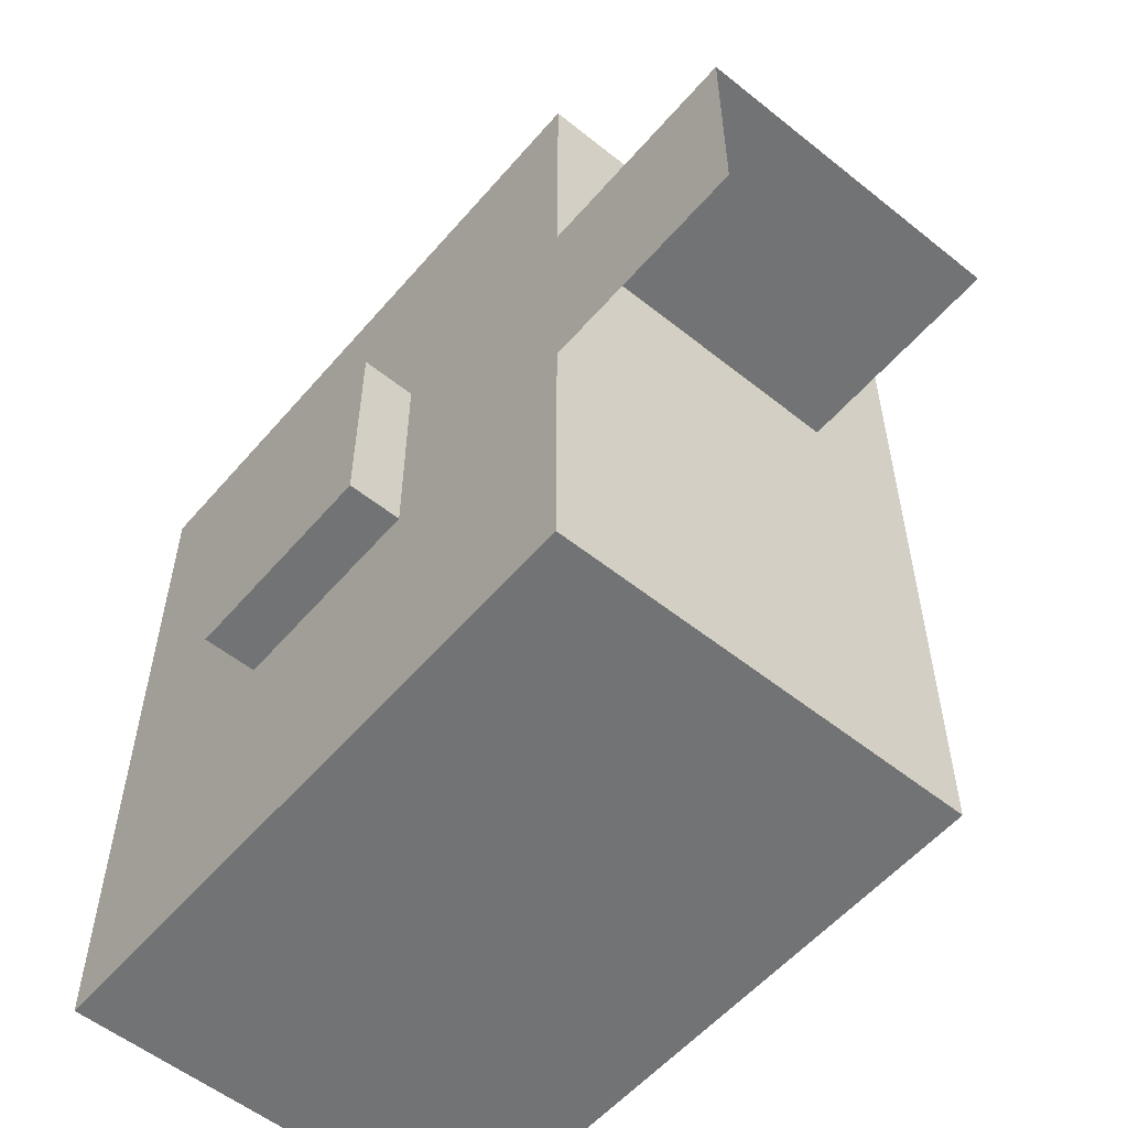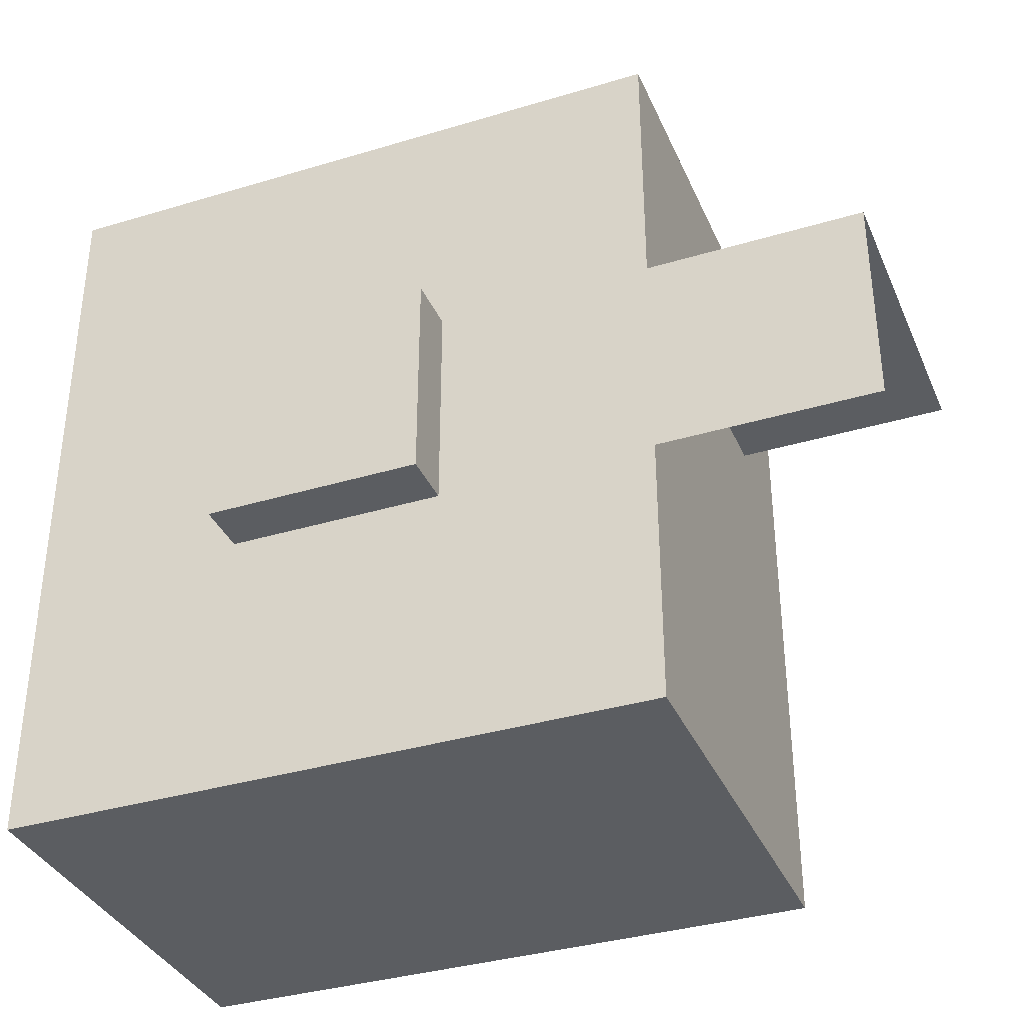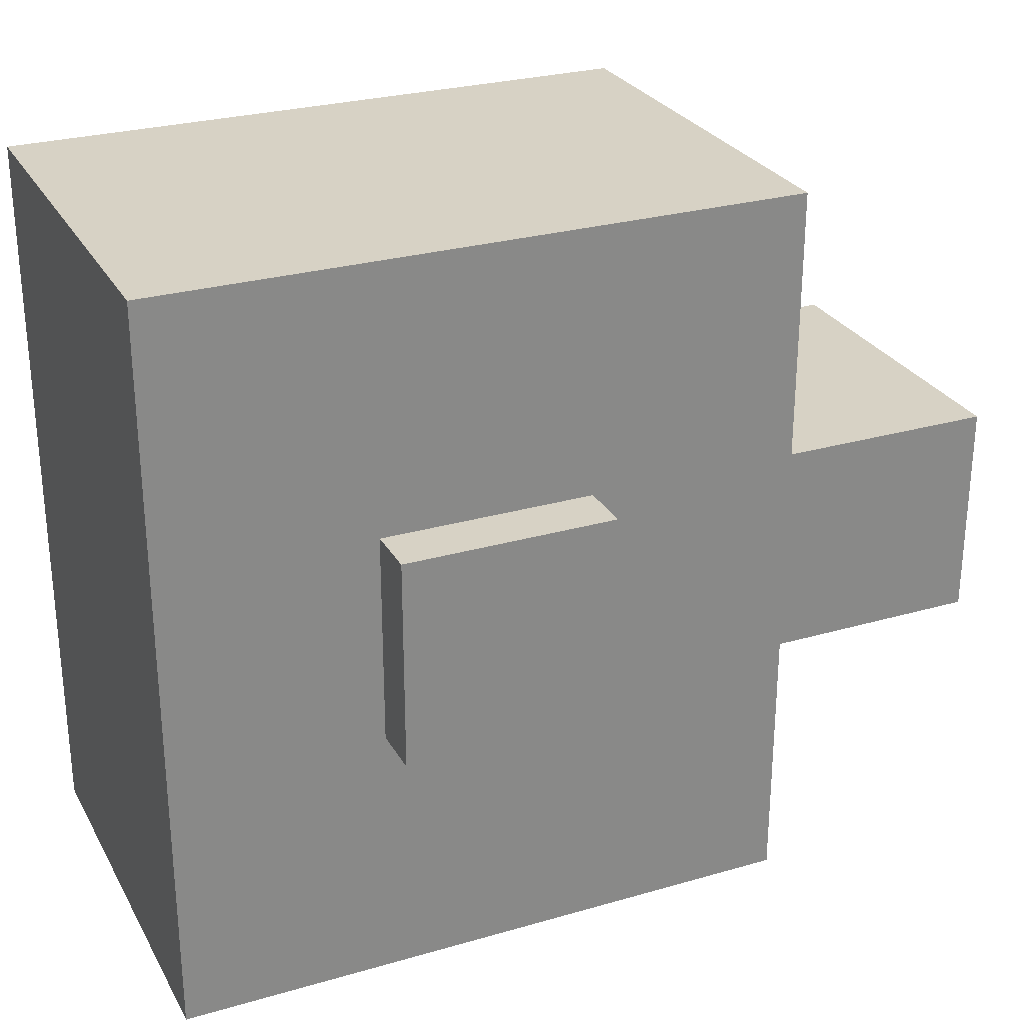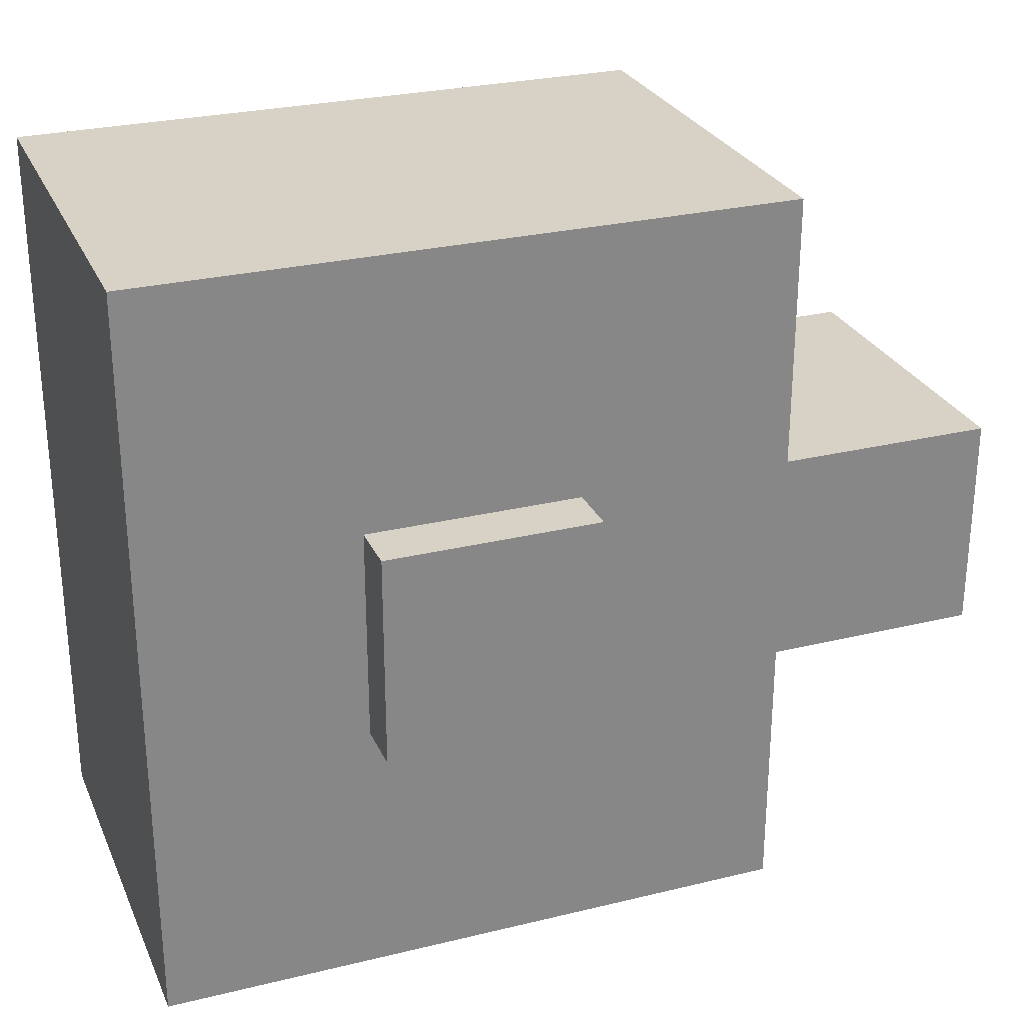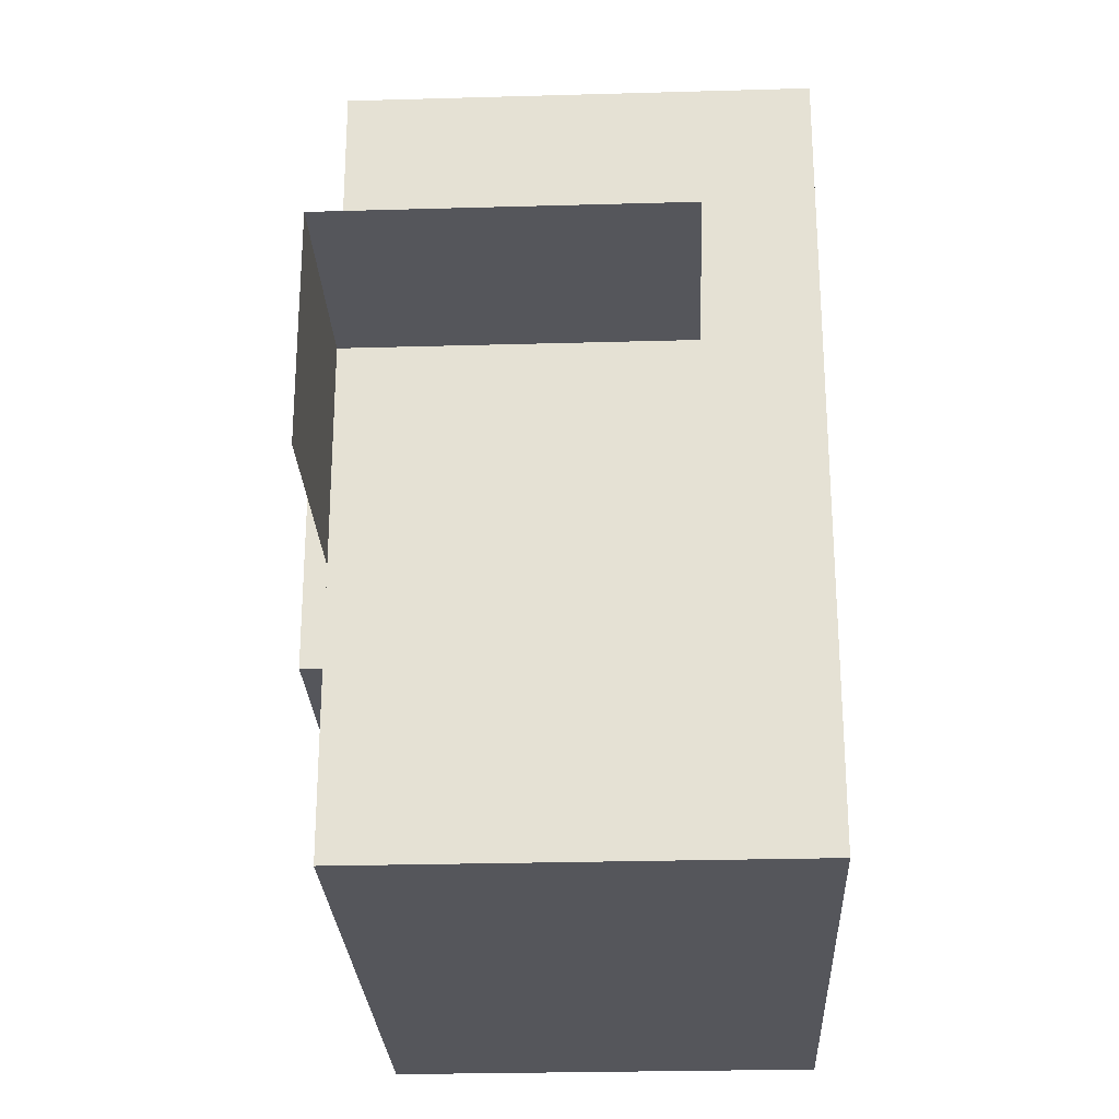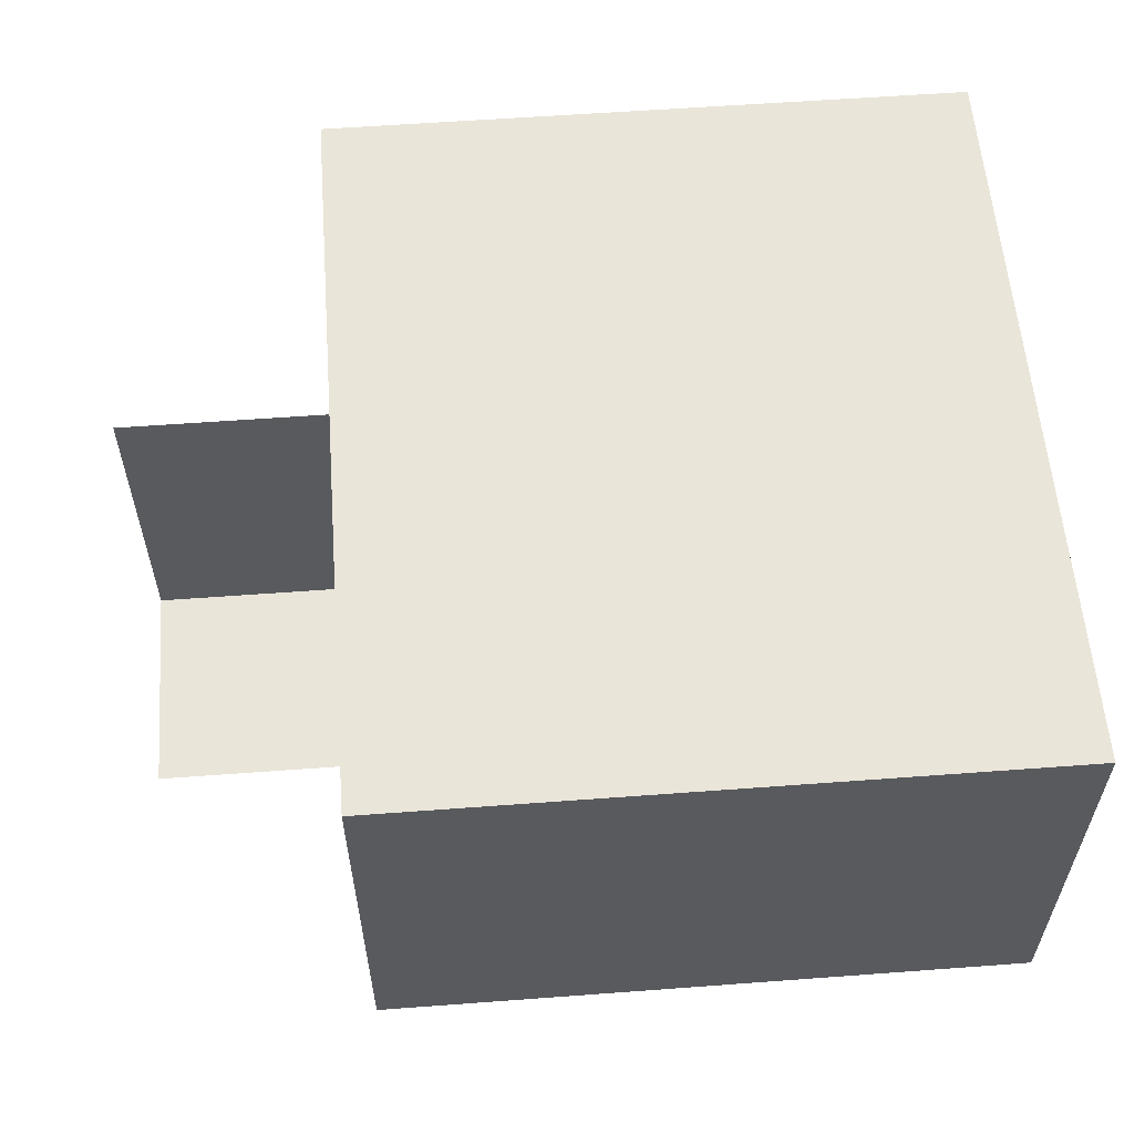
<metadata>
{"format":"obj","ext":"obj","renderer":"f3d","projection":"perspective","resolution":1024,"background":"white","views":[{"elev":-55.8,"azim":50.0,"up":"+Z"},{"elev":-35.8,"azim":21.6,"up":"+Z"},{"elev":27.5,"azim":-23.9,"up":"+Z"},{"elev":27.5,"azim":-20.5,"up":"+Z"},{"elev":-26.2,"azim":92.6,"up":"+Z"},{"elev":58.2,"azim":175.6,"up":"+Y"}]}
</metadata>
<code>
g pb_Mesh349798
v -4 8 -2
v 0 0 -2
v 0 8 -2
v -4 0 -2
v 0 0 -16
v -4 0 -16
v -4 8 -16
v 0 8 -16
v 0 8 -11
v -4 8 -16
v -4 8 -11
v 0 8 -16
v -4 0 -16
v 0 0 -16
v 0 0 -11
v -4 0 -11
v -12 8 -16
v -12 0 -11
v -12 8 -11
v -12 0 -16
v 0 8 -11
v 0 6 -11
v 0 8 -16
v 0 0 -11
v 0 0 -16
v 0 8 -7
v -4 8 -7
v 0 8 -2
v -4 8 -2
v 0 0 -7
v -4 0 -7
v 0 0 -2
v -4 0 -2
v -12 8 -7
v -12 0 -2
v -12 8 -2
v -12 0 -7
v 0 8 -2
v 0 6 -7
v 0 8 -7
v 0 0 -2
v 0 0 -7
v -8 8 -2
v -8 0 -2
v -12 8 -2
v -12 0 -2
v -8 0 -16
v -8 8 -16
v -12 0 -16
v -12 8 -16
v -12 0 -16
v -8 0 -16
v -8 0 -11
v -12 0 -11
v -8 8 -11
v -12 8 -16
v -12 8 -11
v -8 8 -16
v -8 0 -7
v -12 0 -7
v -8 -1 -11
v -4 -1 -11
v -4 -1 -7
v -8 -1 -7
v -8 0 -2
v -12 0 -2
v -8 8 -7
v -12 8 -7
v -8 8 -2
v -12 8 -2
v -8 0 -11
v -4 0 -11
v -8 -1 -11
v -4 -1 -11
v -4 0 -11
v -4 0 -7
v -4 -1 -11
v -4 -1 -7
v -8 0 -7
v -8 0 -11
v -8 -1 -7
v -8 -1 -11
v -4 0 -7
v -8 0 -7
v -4 -1 -7
v -8 -1 -7
v 4 9.918e-05 -11
v 0 0 -7
v 0 0 -11
v 4 9.918e-05 -7
v 4 6 -7
v 0 0 -7
v 4 9.918e-05 -7
v 0 6 -7
g pb_Mesh349798_0
f 3 2 1
f 2 4 1
f 7 6 5
f 7 5 8
f 11 10 9
f 10 12 9
f 15 14 13
f 15 13 16
f 19 18 17
f 18 20 17
f 23 22 21
f 23 25 24
f 23 24 22
f 27 11 26
f 11 9 26
f 29 27 28
f 27 26 28
f 30 15 16
f 30 16 31
f 32 30 31
f 32 31 33
f 36 35 34
f 35 37 34
f 34 37 19
f 37 18 19
f 40 39 38
f 21 22 39
f 21 39 40
f 39 42 41
f 39 41 38
f 1 4 43
f 4 44 43
f 43 44 45
f 44 46 45
f 48 47 6
f 48 6 7
f 50 49 47
f 50 47 48
f 53 52 51
f 53 51 54
f 16 13 52
f 16 52 53
f 57 56 55
f 56 58 55
f 55 58 11
f 58 10 11
f 59 53 54
f 59 54 60
f 63 62 61
f 63 61 64
f 65 59 60
f 65 60 66
f 33 31 59
f 33 59 65
f 68 57 67
f 57 55 67
f 67 55 27
f 55 11 27
f 70 68 69
f 68 67 69
f 69 67 29
f 67 27 29
f 73 72 71
f 73 74 72
f 77 76 75
f 77 78 76
f 81 80 79
f 81 82 80
f 85 84 83
f 85 86 84
f 22 24 39
f 24 42 39
f 89 88 87
f 88 90 87
f 93 92 91
f 92 94 91

</code>
